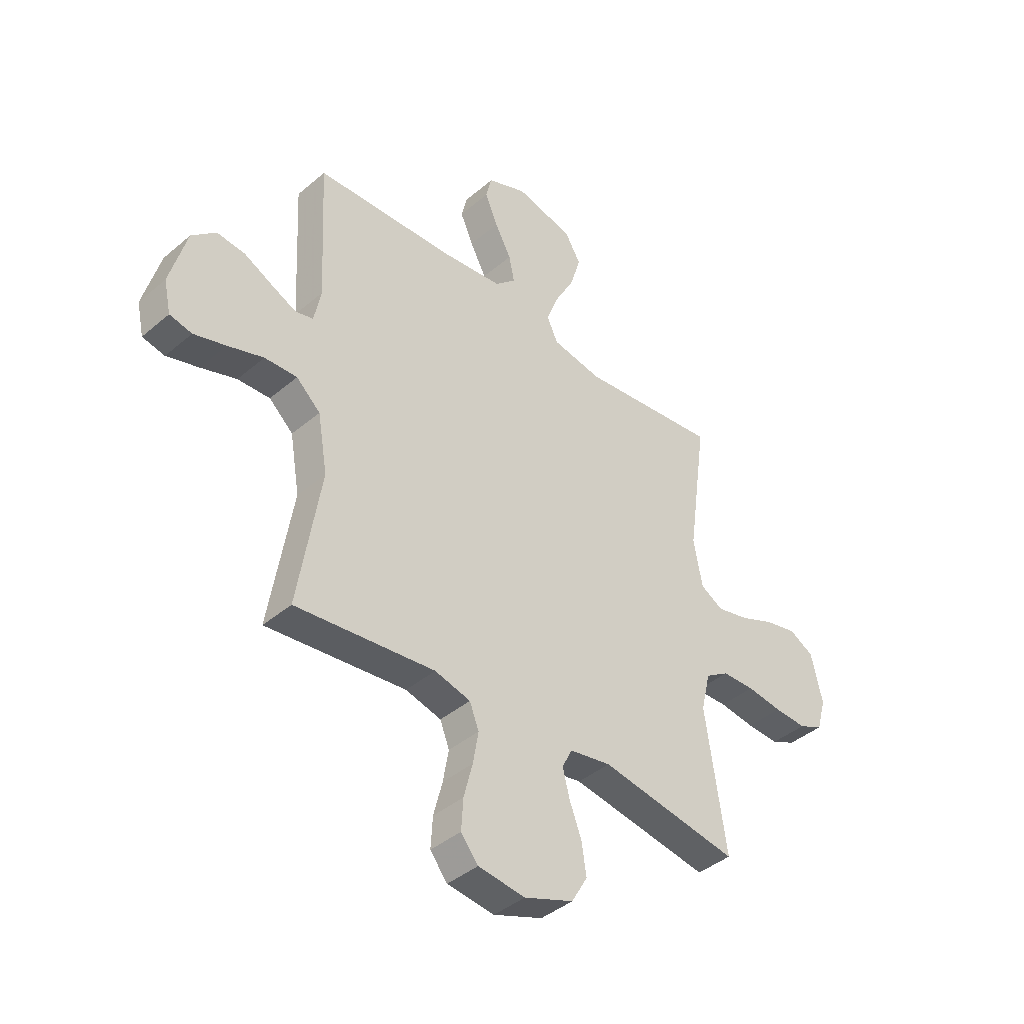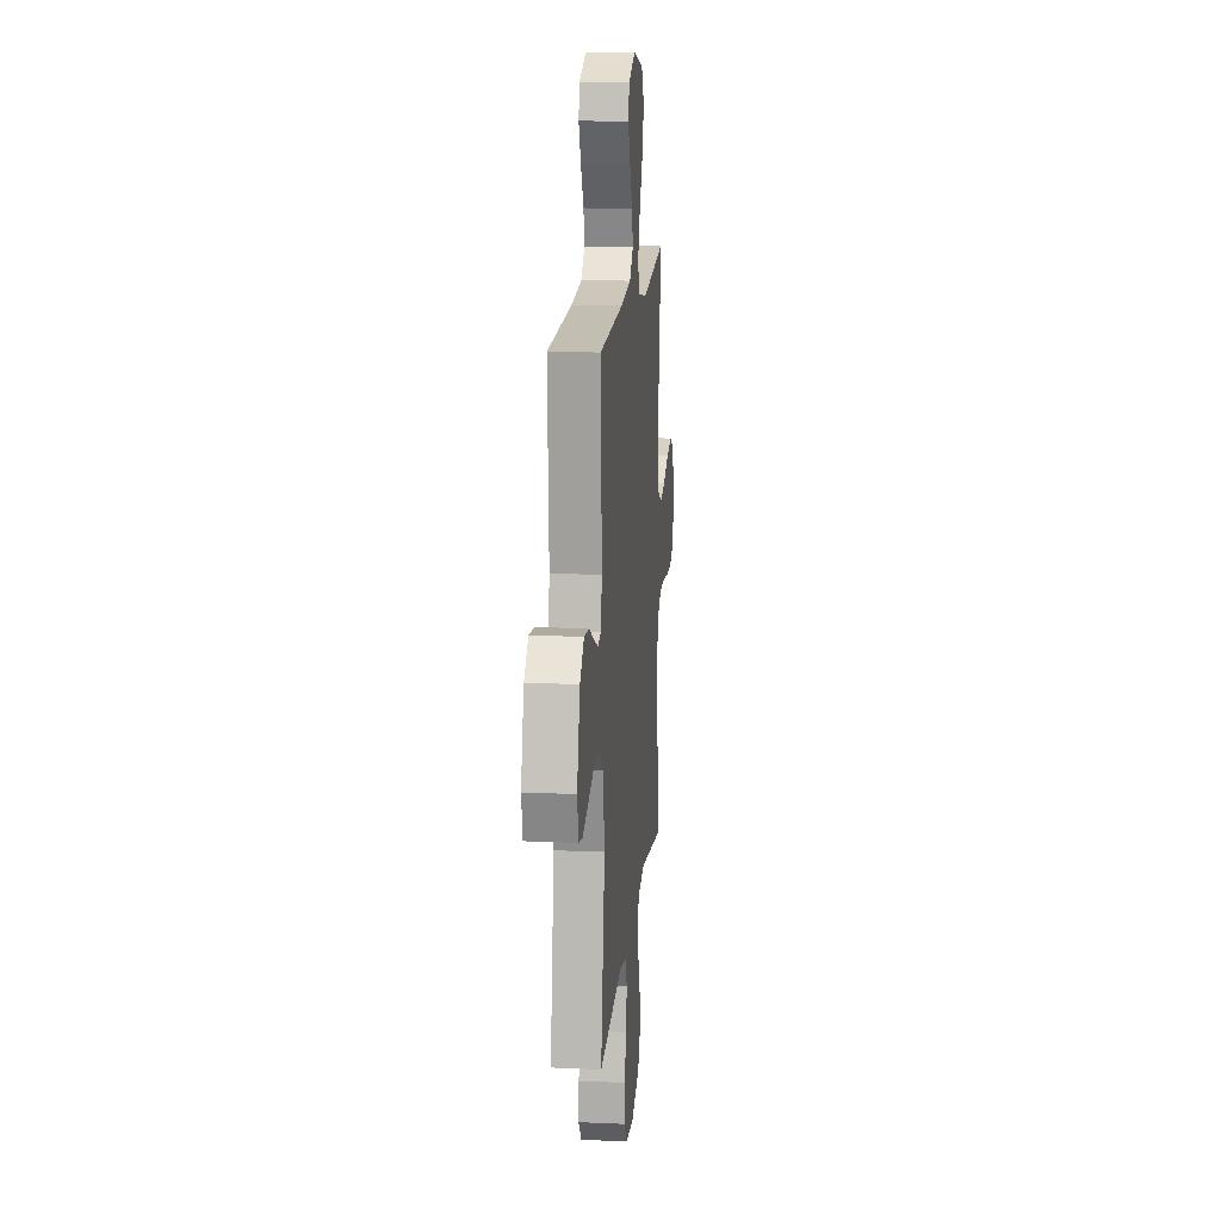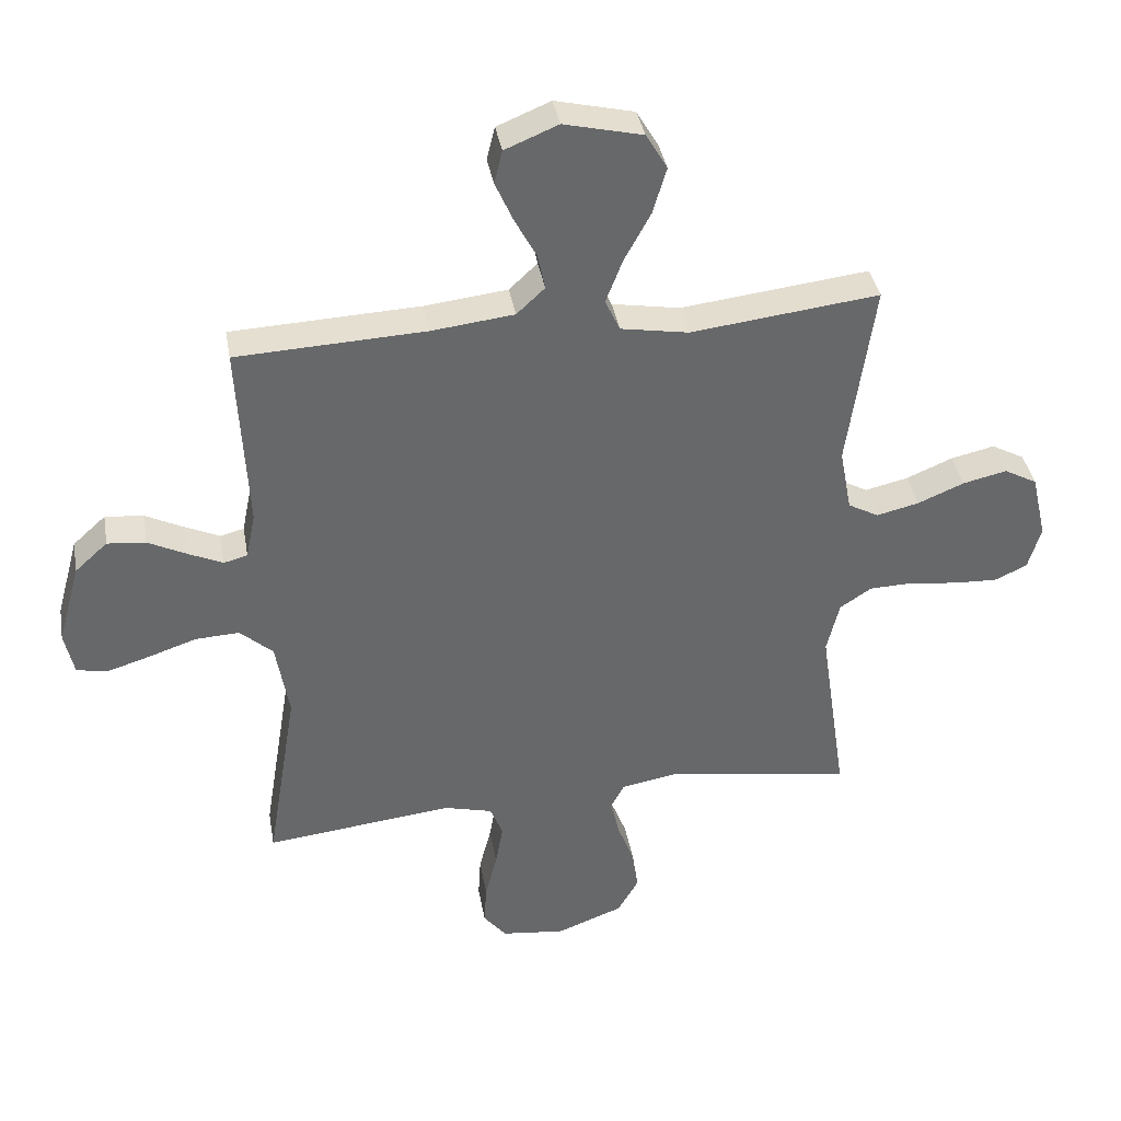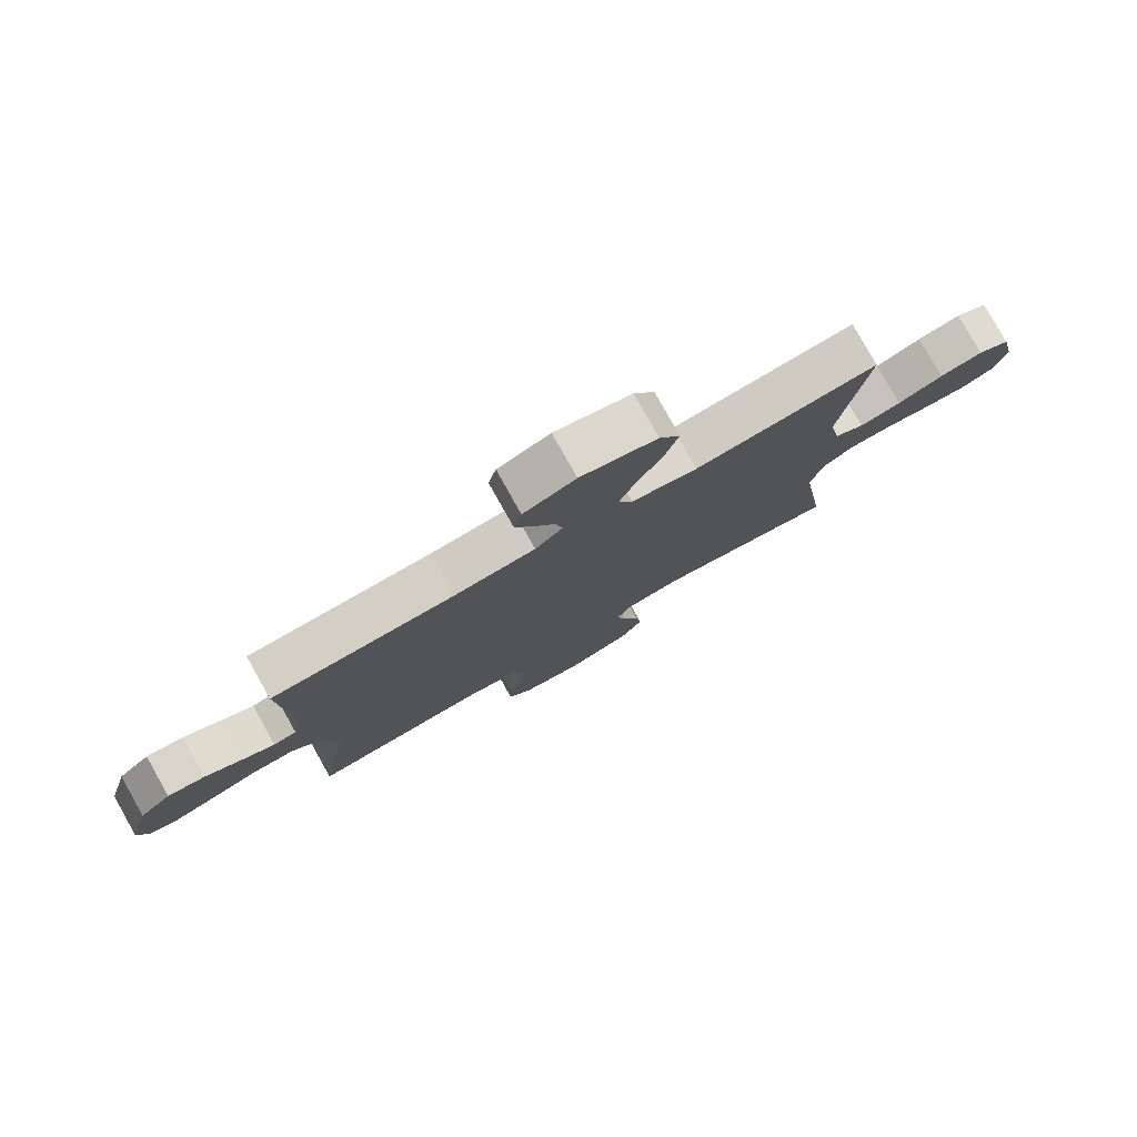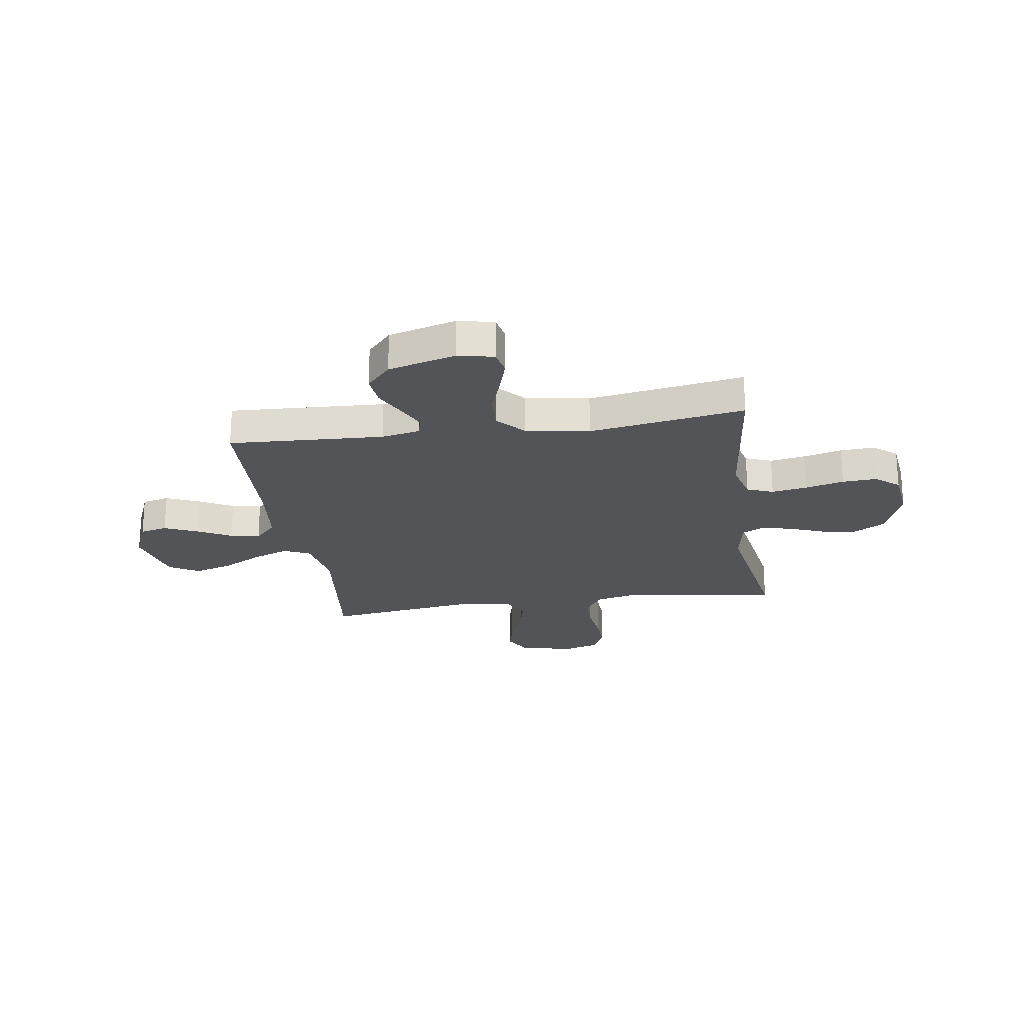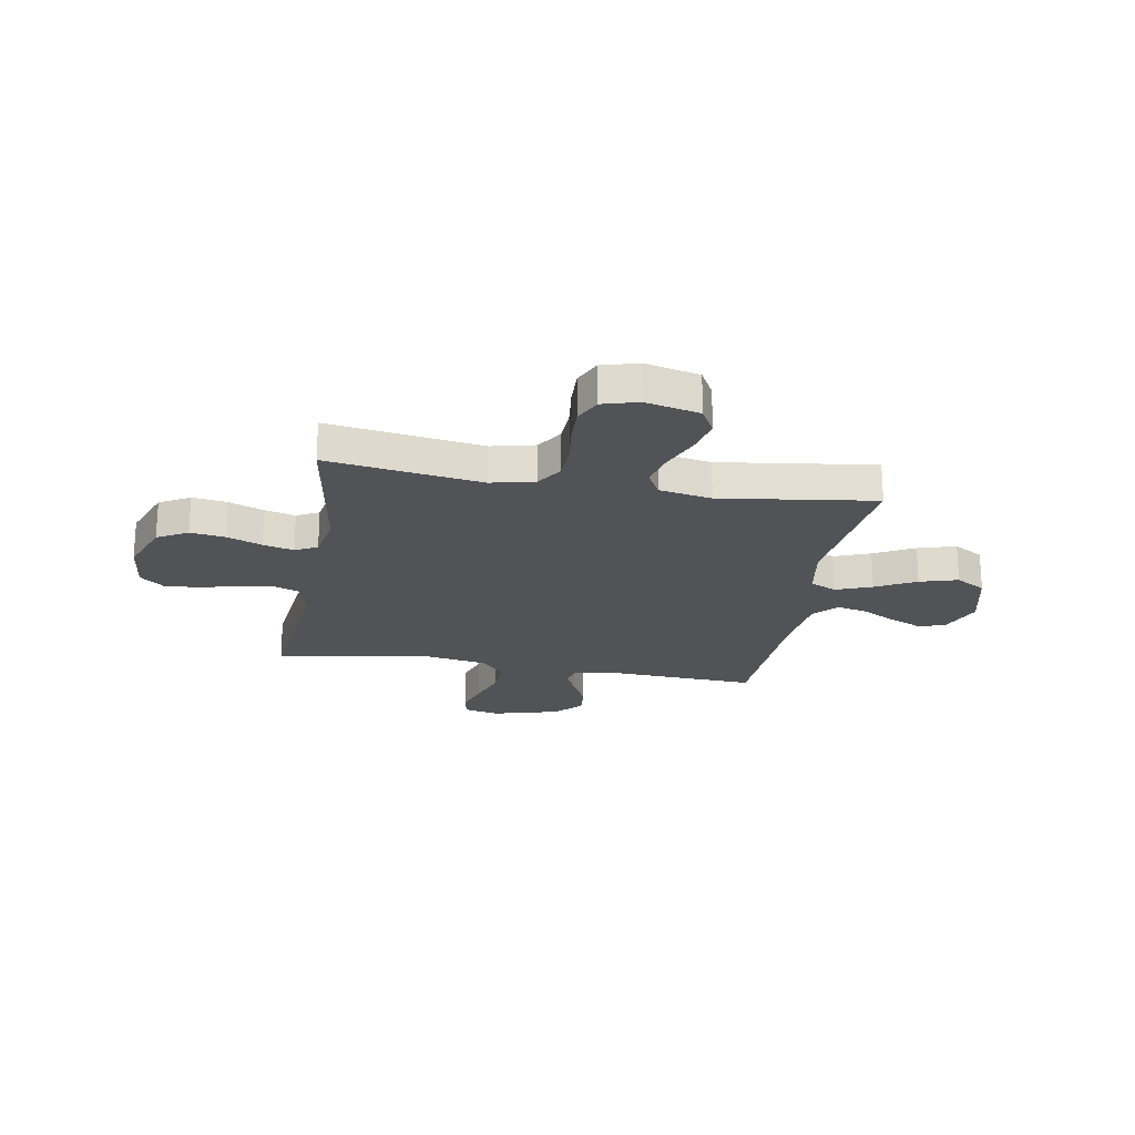
<metadata>
{"format":"obj","ext":"obj","renderer":"f3d","projection":"perspective","resolution":1024,"background":"white","views":[{"elev":-41.2,"azim":135.8,"up":"+Z"},{"elev":14.9,"azim":95.4,"up":"+Z"},{"elev":38.2,"azim":170.1,"up":"+Z"},{"elev":79.4,"azim":150.7,"up":"+Z"},{"elev":-22.8,"azim":98.5,"up":"+Y"},{"elev":-21.9,"azim":-100.0,"up":"+Y"}]}
</metadata>
<code>
v 0.5 0.07 0.5
v 0.485 0.07 0.2
v 0.5 0.07 0.126
v 0.538 0.07 0.116
v 0.592 0.07 0.141
v 0.654 0.07 0.172
v 0.715 0.07 0.178
v 0.767 0.07 0.131
v 0.803 0.07 0
v 0.788 0.07 -0.069
v 0.74 0.07 -0.079
v 0.671 0.07 -0.058
v 0.594 0.07 -0.032
v 0.524 0.07 -0.029
v 0.472 0.07 -0.076
v 0.451 0.07 -0.2
v 0.5 0.07 -0.5
v 0.2 0.07 -0.467
v 0.123 0.07 -0.487
v 0.103 0.07 -0.538
v 0.115 0.07 -0.607
v 0.134 0.07 -0.681
v 0.138 0.07 -0.747
v 0.101 0.07 -0.793
v 0 0.07 -0.805
v -0.106 0.07 -0.765
v -0.14 0.07 -0.706
v -0.13 0.07 -0.638
v -0.104 0.07 -0.57
v -0.089 0.07 -0.511
v -0.111 0.07 -0.468
v -0.2 0.07 -0.452
v -0.5 0.07 -0.5
v -0.456 0.07 -0.2
v -0.476 0.07 -0.116
v -0.527 0.07 -0.083
v -0.597 0.07 -0.081
v -0.673 0.07 -0.091
v -0.743 0.07 -0.094
v -0.795 0.07 -0.07
v -0.815 0.07 0
v -0.791 0.07 0.105
v -0.738 0.07 0.134
v -0.668 0.07 0.118
v -0.594 0.07 0.087
v -0.526 0.07 0.071
v -0.477 0.07 0.098
v -0.458 0.07 0.2
v -0.5 0.07 0.5
v -0.2 0.07 0.465
v -0.092 0.07 0.484
v -0.068 0.07 0.535
v -0.095 0.07 0.605
v -0.137 0.07 0.683
v -0.159 0.07 0.757
v -0.125 0.07 0.815
v 0 0.07 0.845
v 0.085 0.07 0.81
v 0.098 0.07 0.757
v 0.07 0.07 0.693
v 0.035 0.07 0.627
v 0.023 0.07 0.57
v 0.068 0.07 0.528
v 0.2 0.07 0.513
v 0.5 0 0.5
v 0.485 0 0.2
v 0.5 0 0.126
v 0.538 0 0.116
v 0.592 0 0.141
v 0.654 0 0.172
v 0.715 0 0.178
v 0.767 0 0.131
v 0.803 0 0
v 0.788 0 -0.069
v 0.74 0 -0.079
v 0.671 0 -0.058
v 0.594 0 -0.032
v 0.524 0 -0.029
v 0.472 0 -0.076
v 0.451 0 -0.2
v 0.5 0 -0.5
v 0.2 0 -0.467
v 0.123 0 -0.487
v 0.103 0 -0.538
v 0.115 0 -0.607
v 0.134 0 -0.681
v 0.138 0 -0.747
v 0.101 0 -0.793
v 0 0 -0.805
v -0.106 0 -0.765
v -0.14 0 -0.706
v -0.13 0 -0.638
v -0.104 0 -0.57
v -0.089 0 -0.511
v -0.111 0 -0.468
v -0.2 0 -0.452
v -0.5 0 -0.5
v -0.456 0 -0.2
v -0.476 0 -0.116
v -0.527 0 -0.083
v -0.597 0 -0.081
v -0.673 0 -0.091
v -0.743 0 -0.094
v -0.795 0 -0.07
v -0.815 0 0
v -0.791 0 0.105
v -0.738 0 0.134
v -0.668 0 0.118
v -0.594 0 0.087
v -0.526 0 0.071
v -0.477 0 0.098
v -0.458 0 0.2
v -0.5 0 0.5
v -0.2 0 0.465
v -0.092 0 0.484
v -0.068 0 0.535
v -0.095 0 0.605
v -0.137 0 0.683
v -0.159 0 0.757
v -0.125 0 0.815
v 0 0 0.845
v 0.085 0 0.81
v 0.098 0 0.757
v 0.07 0 0.693
v 0.035 0 0.627
v 0.023 0 0.57
v 0.068 0 0.528
v 0.2 0 0.513
f 58 59 60 61
f 56 57 58 61
f 56 61 62
f 53 54 55 56
f 52 53 56 62
f 51 52 62 63
f 48 49 50
f 47 48 50 51
f 42 43 44 45
f 42 45 46
f 41 42 46
f 40 41 46
f 37 38 39 40
f 36 37 40 46
f 35 36 46 47
f 32 33 34
f 31 32 34 35
f 26 27 28 29
f 26 29 30
f 25 26 30
f 24 25 30
f 21 22 23 24
f 20 21 24 30
f 19 20 30 31
f 16 17 18
f 15 16 18 19
f 10 11 12 13
f 8 9 10 13
f 8 13 14
f 5 6 7 8
f 4 5 8 14
f 3 4 14 15
f 64 1 2
f 47 51 63 64
f 31 35 47 64
f 15 19 31 64
f 2 3 15 64
f 125 124 123 122
f 125 122 121 120
f 126 125 120
f 120 119 118 117
f 126 120 117 116
f 127 126 116 115
f 114 113 112
f 115 114 112 111
f 109 108 107 106
f 110 109 106
f 110 106 105
f 110 105 104
f 104 103 102 101
f 110 104 101 100
f 111 110 100 99
f 98 97 96
f 99 98 96 95
f 93 92 91 90
f 94 93 90
f 94 90 89
f 94 89 88
f 88 87 86 85
f 94 88 85 84
f 95 94 84 83
f 82 81 80
f 83 82 80 79
f 77 76 75 74
f 77 74 73 72
f 78 77 72
f 72 71 70 69
f 78 72 69 68
f 79 78 68 67
f 66 65 128
f 128 127 115 111
f 128 111 99 95
f 128 95 83 79
f 128 79 67 66
f 1 65 66 2
f 2 66 67 3
f 3 67 68 4
f 4 68 69 5
f 5 69 70 6
f 6 70 71 7
f 7 71 72 8
f 8 72 73 9
f 9 73 74 10
f 10 74 75 11
f 11 75 76 12
f 12 76 77 13
f 13 77 78 14
f 14 78 79 15
f 15 79 80 16
f 16 80 81 17
f 17 81 82 18
f 18 82 83 19
f 19 83 84 20
f 20 84 85 21
f 21 85 86 22
f 22 86 87 23
f 23 87 88 24
f 24 88 89 25
f 25 89 90 26
f 26 90 91 27
f 27 91 92 28
f 28 92 93 29
f 29 93 94 30
f 30 94 95 31
f 31 95 96 32
f 32 96 97 33
f 33 97 98 34
f 34 98 99 35
f 35 99 100 36
f 36 100 101 37
f 37 101 102 38
f 38 102 103 39
f 39 103 104 40
f 40 104 105 41
f 41 105 106 42
f 42 106 107 43
f 43 107 108 44
f 44 108 109 45
f 45 109 110 46
f 46 110 111 47
f 47 111 112 48
f 48 112 113 49
f 49 113 114 50
f 50 114 115 51
f 51 115 116 52
f 52 116 117 53
f 53 117 118 54
f 54 118 119 55
f 55 119 120 56
f 56 120 121 57
f 57 121 122 58
f 58 122 123 59
f 59 123 124 60
f 60 124 125 61
f 61 125 126 62
f 62 126 127 63
f 63 127 128 64
f 64 128 65 1

</code>
